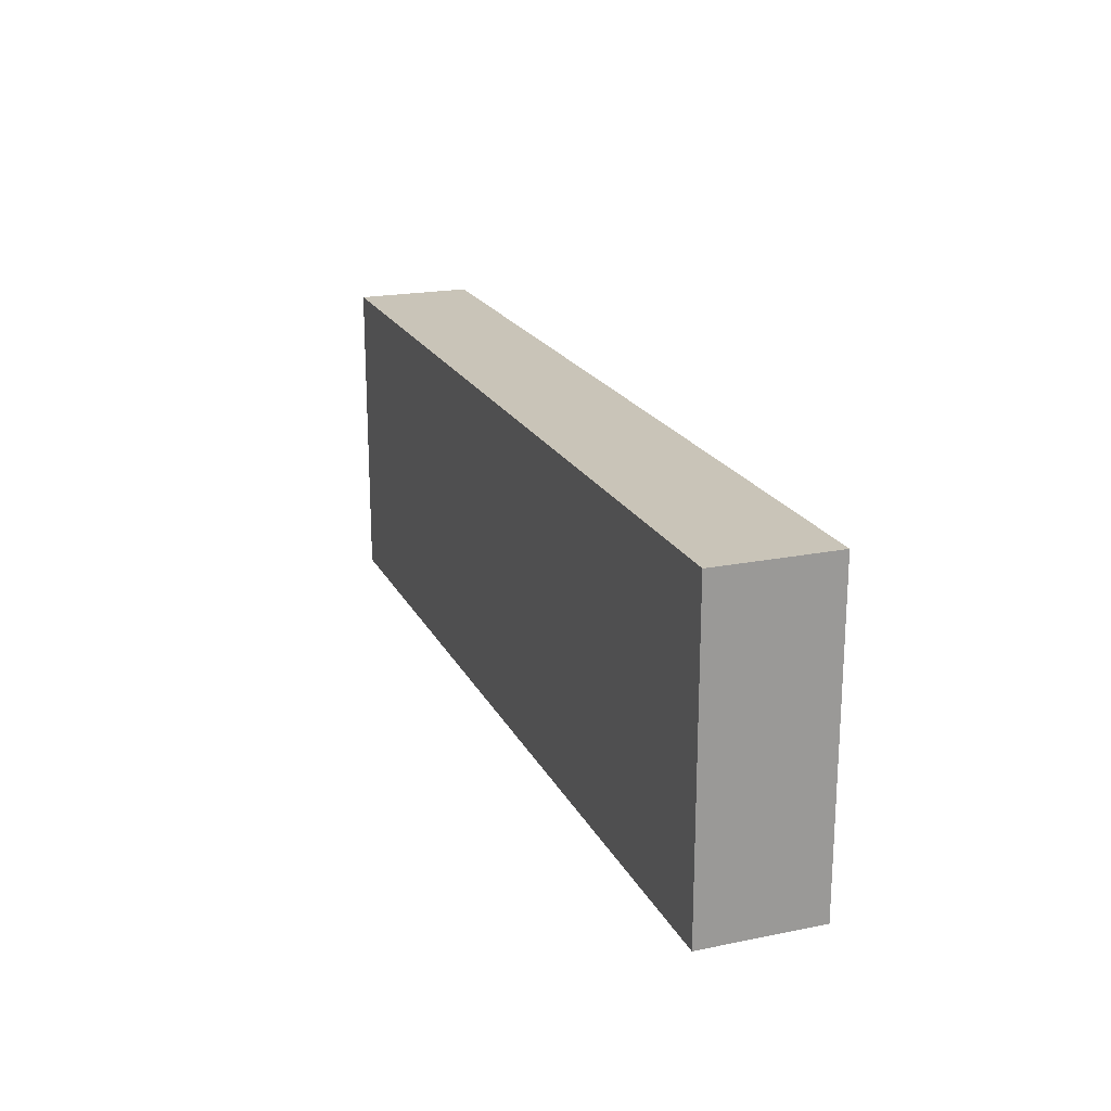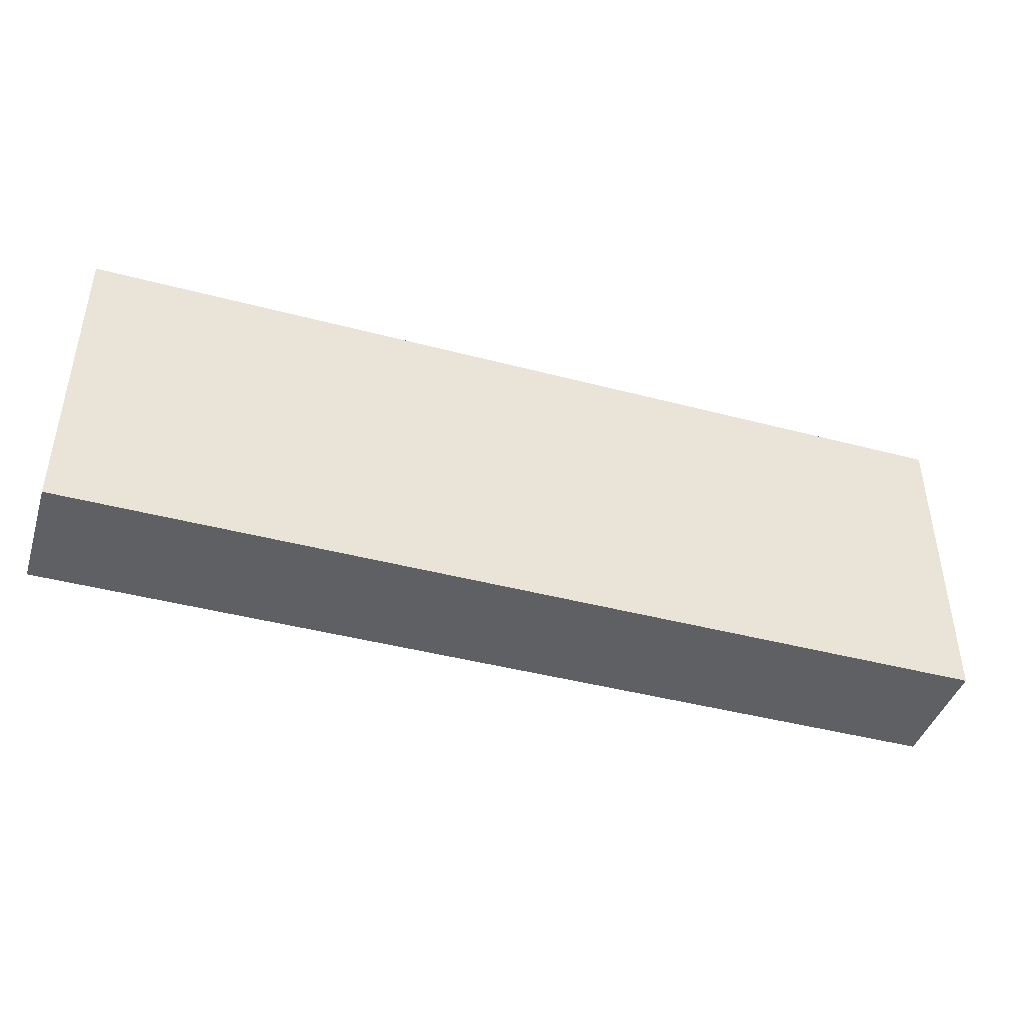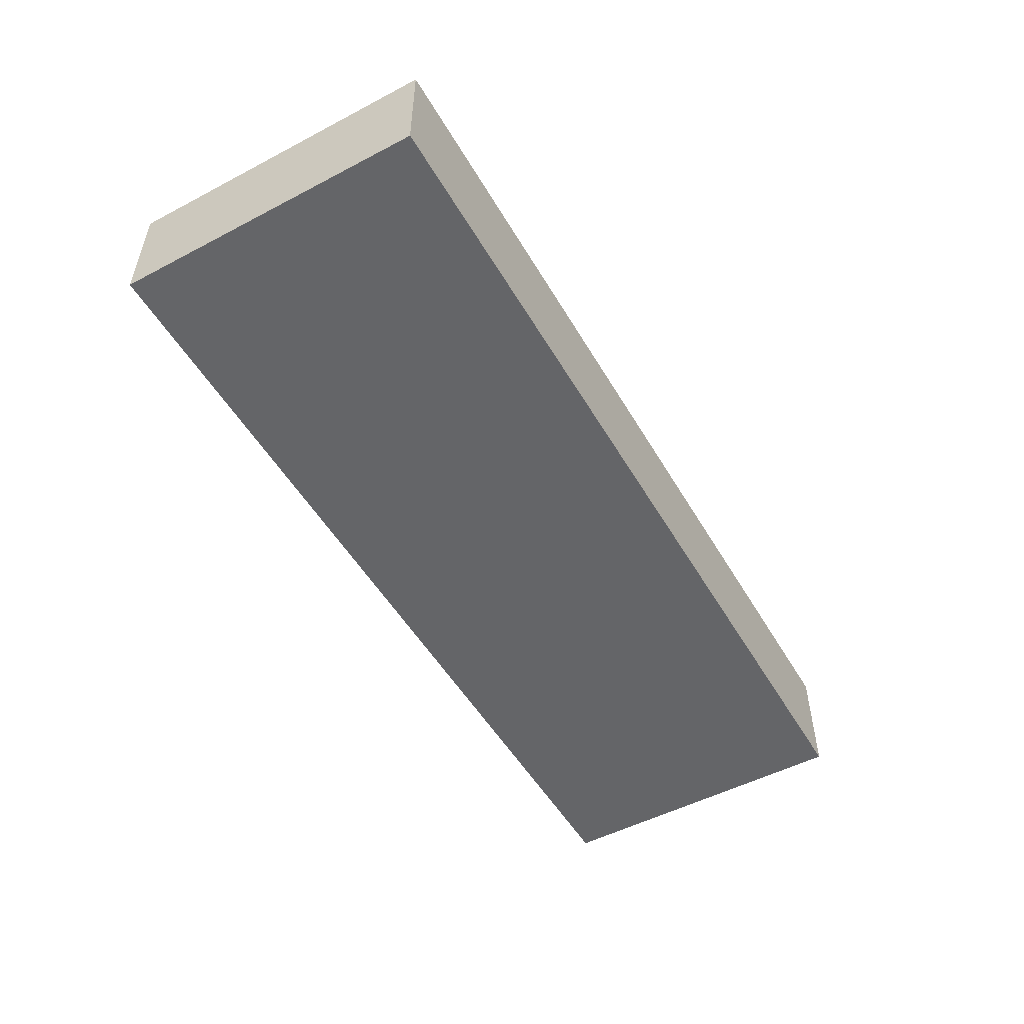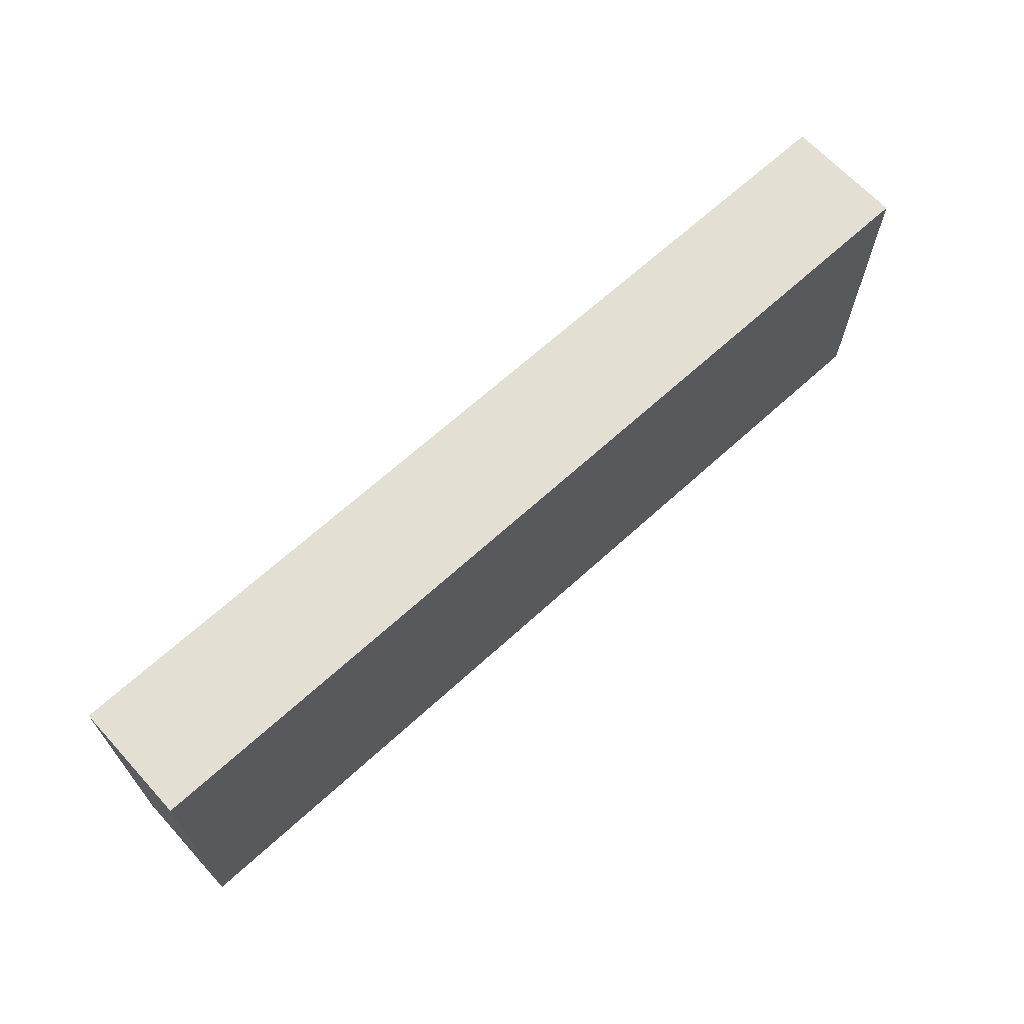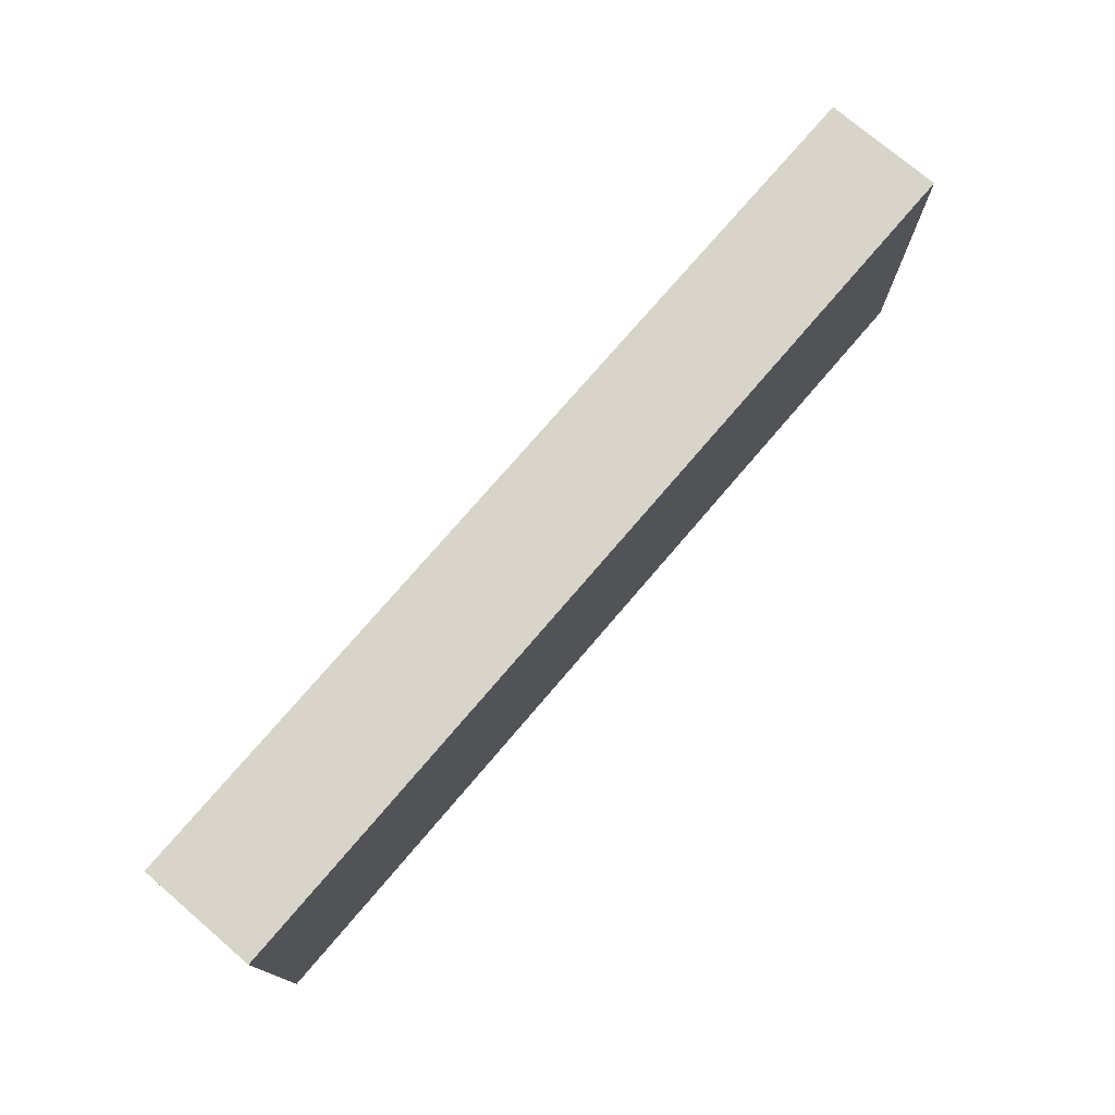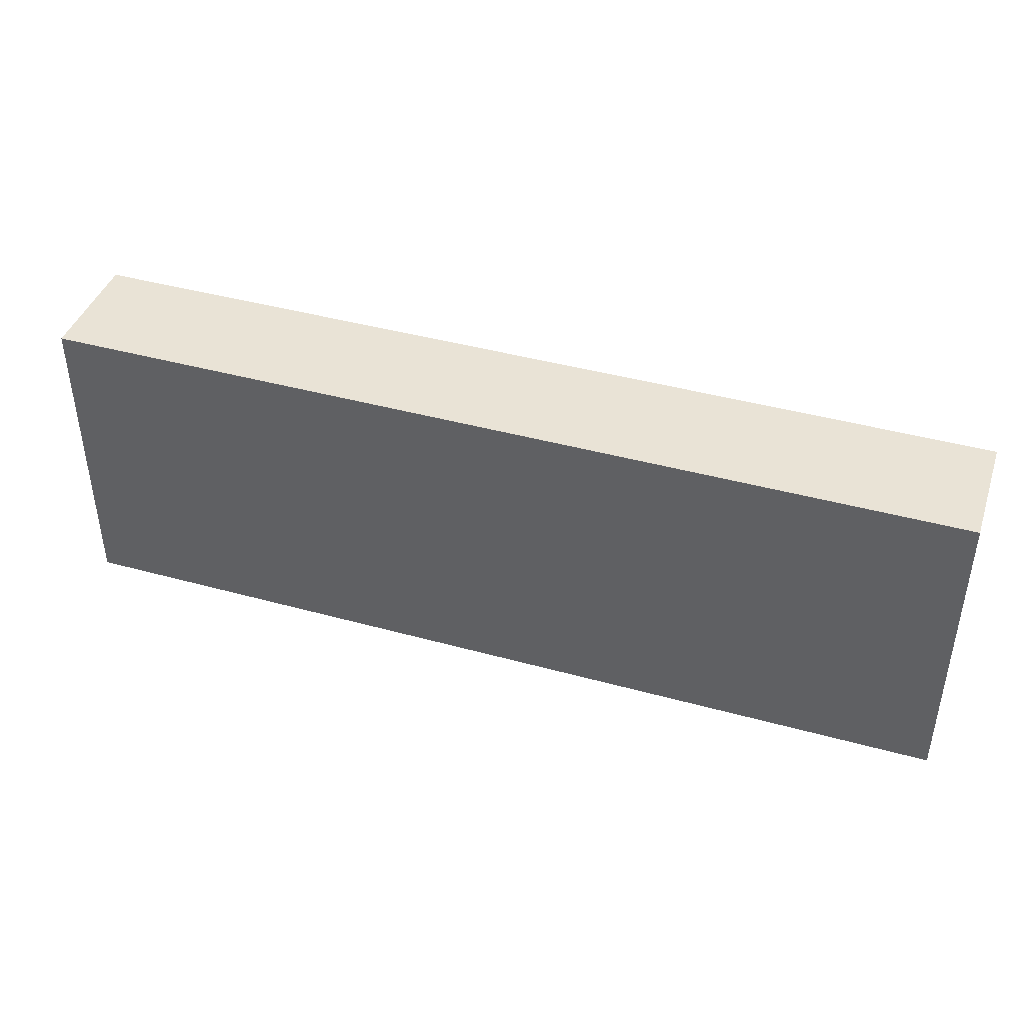
<metadata>
{"format":"obj","ext":"obj","renderer":"f3d","projection":"perspective","resolution":1024,"background":"white","views":[{"elev":20.2,"azim":69.7,"up":"+Z"},{"elev":-43.1,"azim":-17.4,"up":"+Z"},{"elev":-51.5,"azim":-60.4,"up":"+Y"},{"elev":66.4,"azim":137.5,"up":"+Z"},{"elev":75.1,"azim":-49.5,"up":"+Z"},{"elev":42.2,"azim":18.3,"up":"+Z"}]}
</metadata>
<code>
v -125 0 -42.5
v -125 0 42.5
v -125 32 42.5
v -125 32 -42.5
v 125 0 -42.5
v -125 0 -42.5
v -125 32 -42.5
v 125 32 -42.5
v 125 0 42.5
v 125 0 -42.5
v 125 32 -42.5
v 125 32 42.5
v -125 0 42.5
v 125 0 42.5
v 125 32 42.5
v -125 32 42.5
v -125 32 42.5
v 125 32 42.5
v 125 32 -42.5
v -125 32 -42.5
v 125 0 42.5
v -125 0 42.5
v -125 0 -42.5
v 125 0 -42.5
g 4fd3bdc8-e330-11ea-b5be-54bf646e7e1f
f 1 2 4
f 4 2 3
g 4fd40b98-e330-11ea-91f0-54bf646e7e1f
f 5 6 8
f 8 6 7
g 4fd432c0-e330-11ea-b21b-54bf646e7e1f
f 9 10 12
f 12 10 11
g 4fd459ca-e330-11ea-affe-54bf646e7e1f
f 13 14 16
f 16 14 15
g 4fd480da-e330-11ea-ac11-54bf646e7e1f
f 18 19 17
f 17 19 20
g 4fd4cf18-e330-11ea-8ed6-54bf646e7e1f
f 21 22 24
f 24 22 23

</code>
